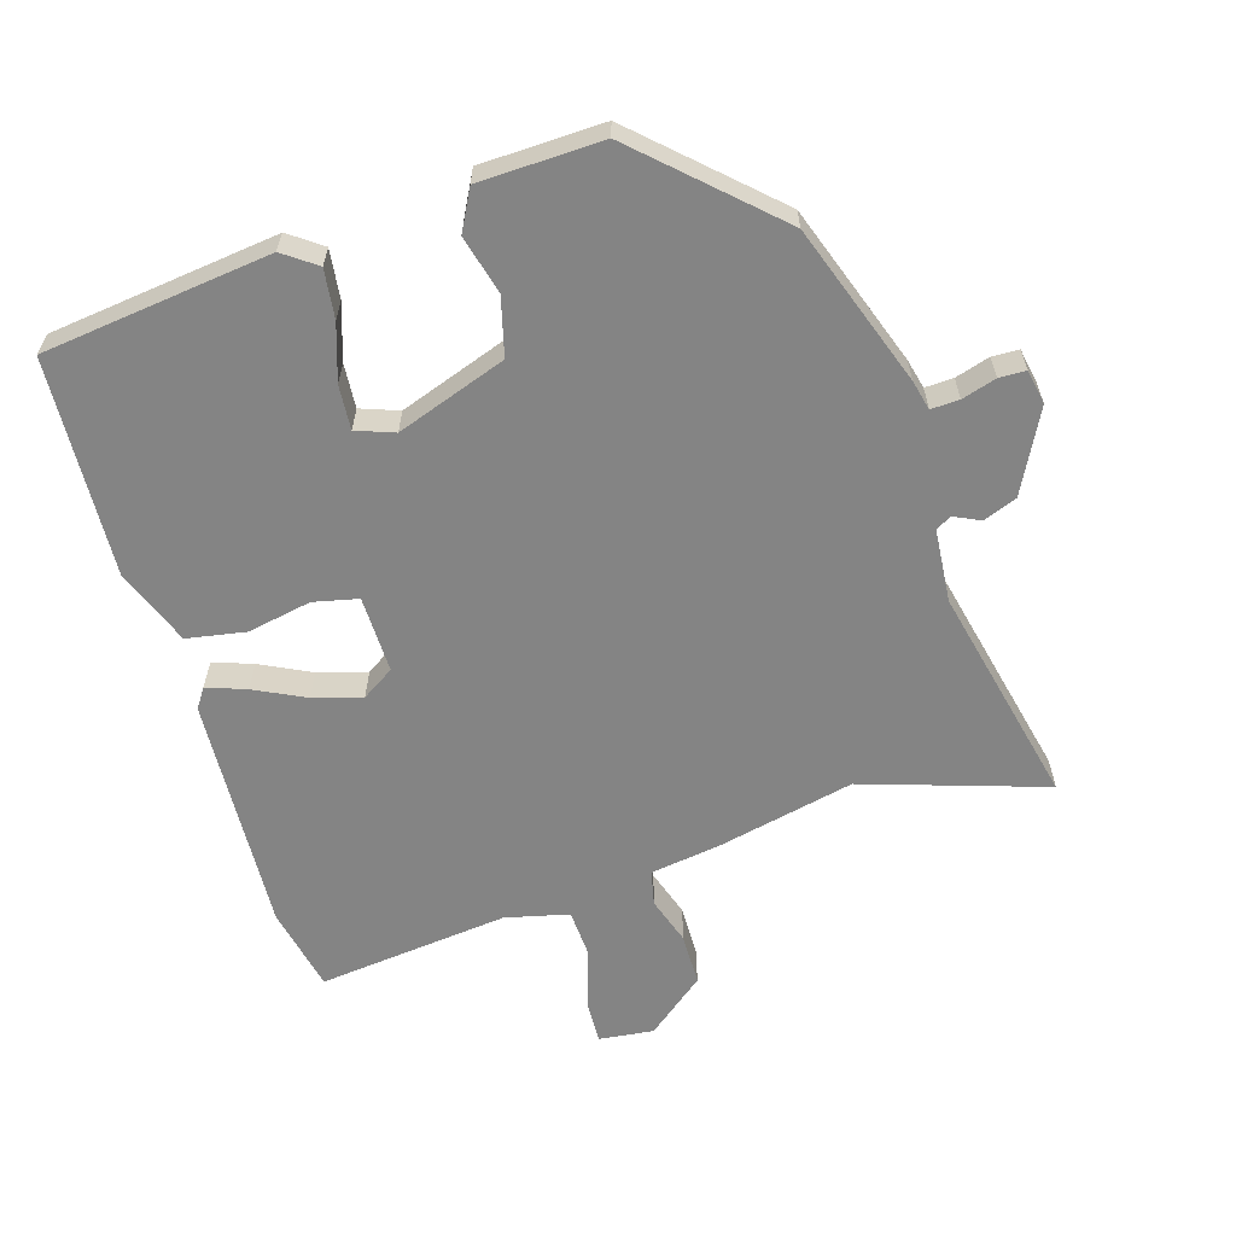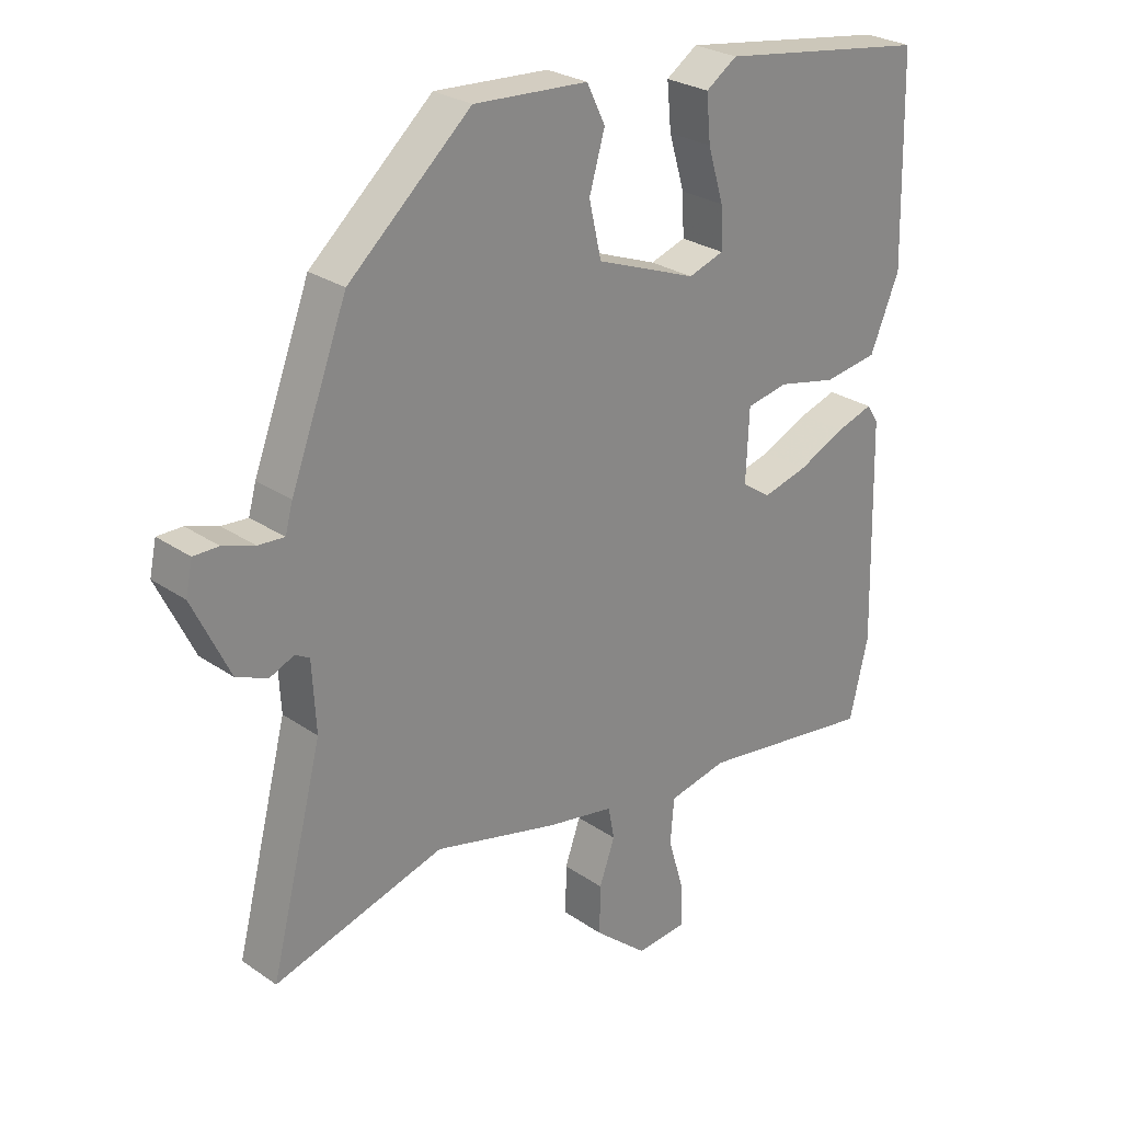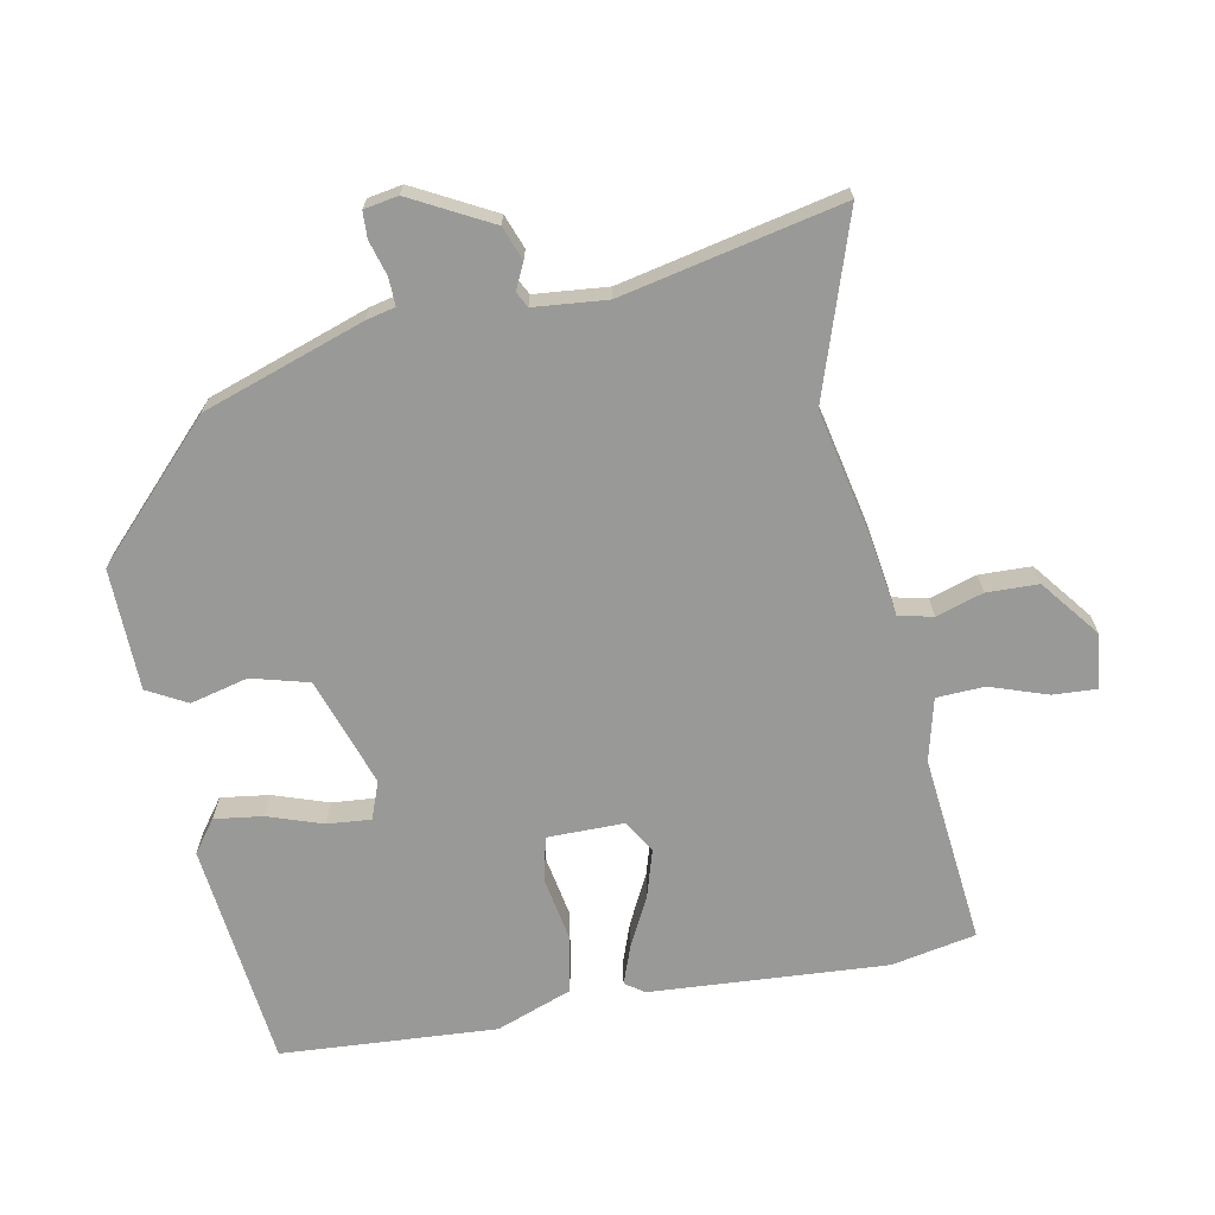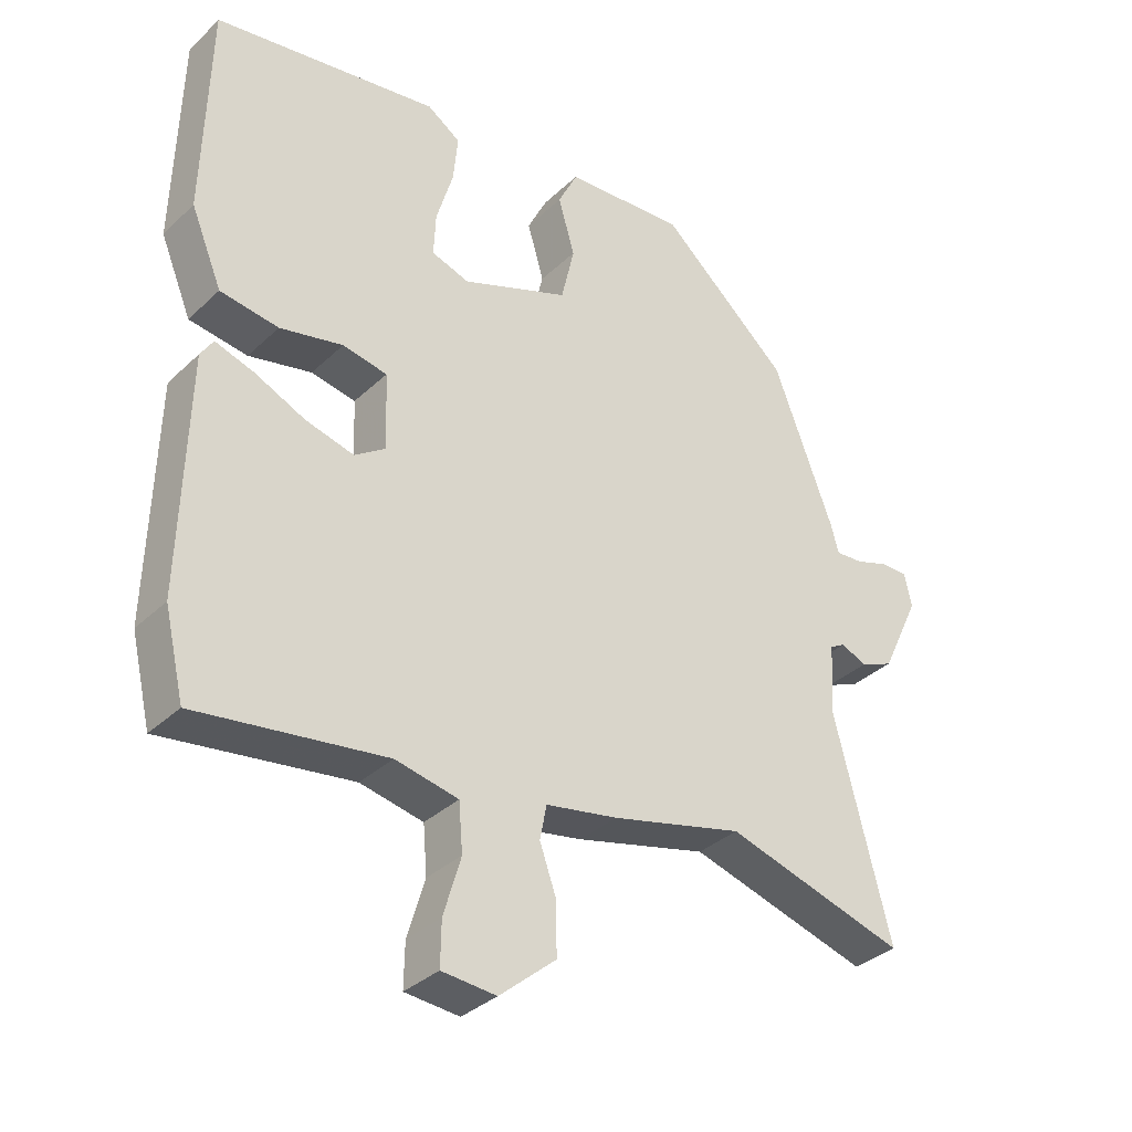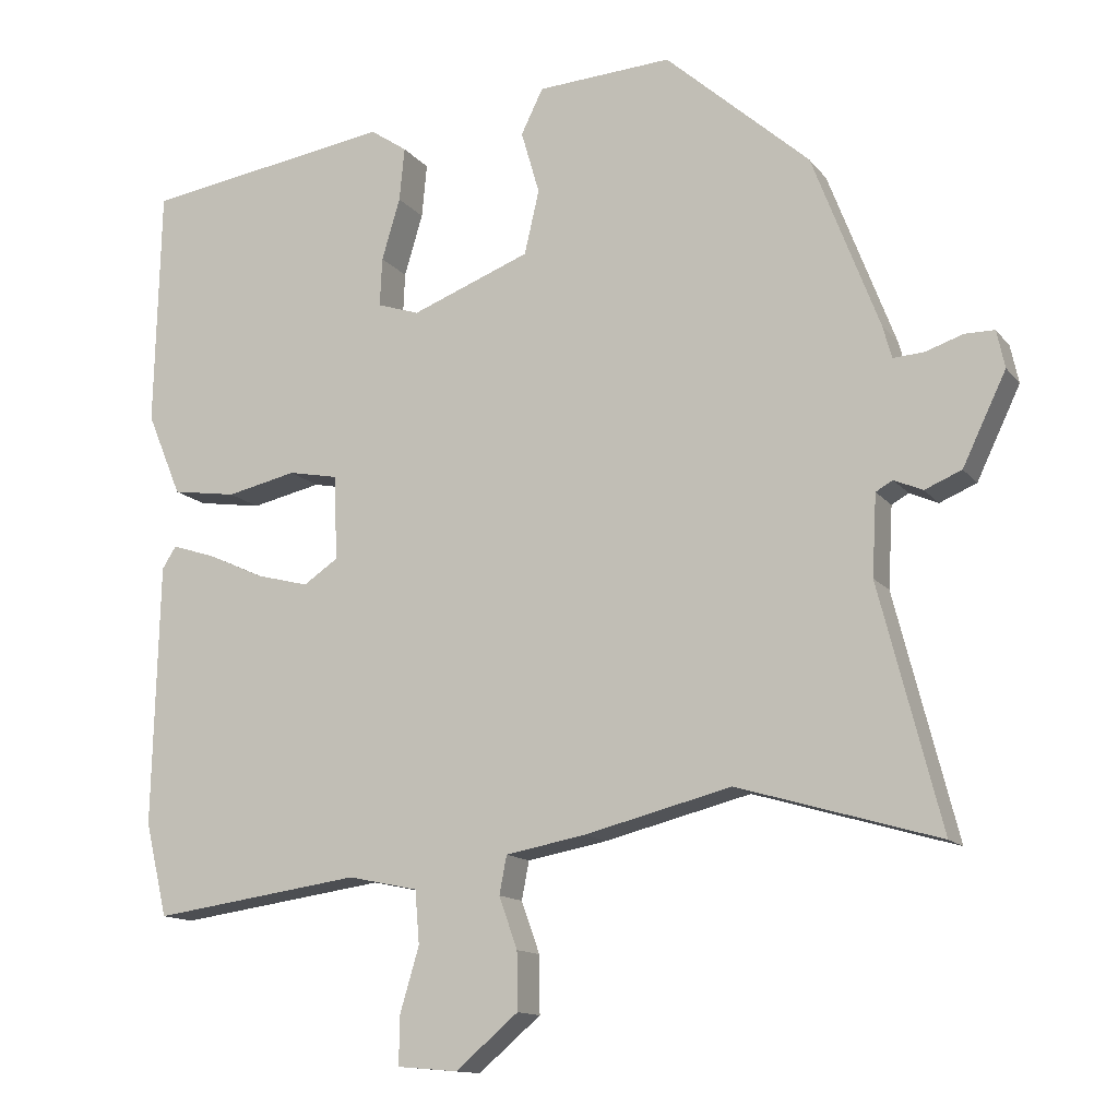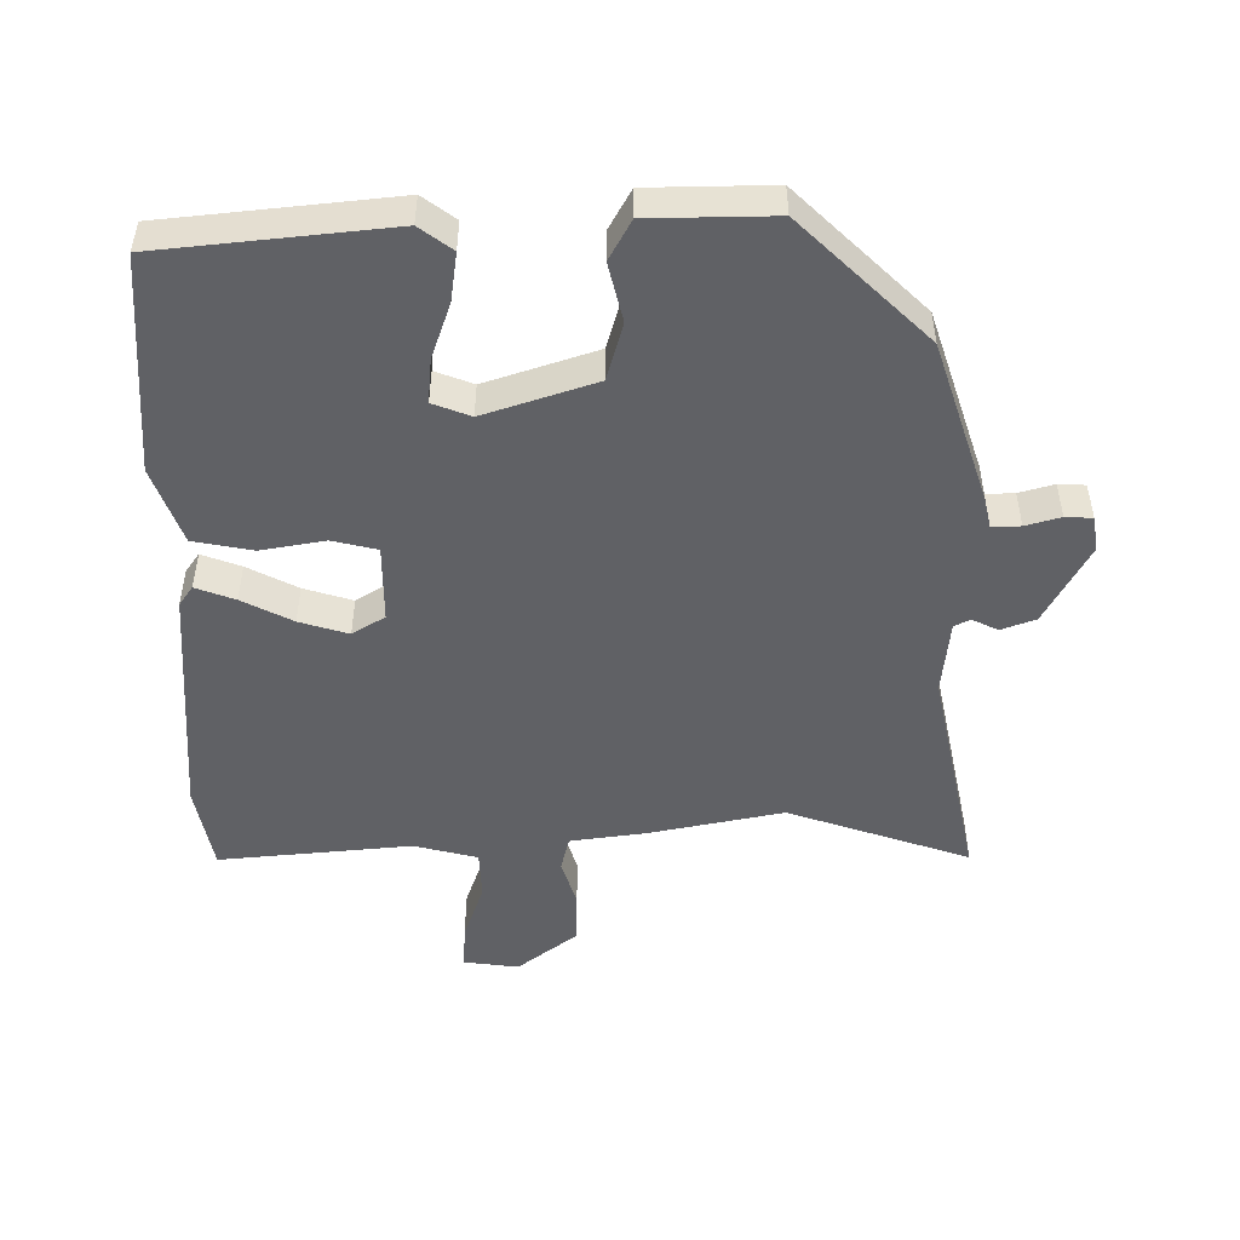
<metadata>
{"format":"obj","ext":"obj","renderer":"f3d","projection":"perspective","resolution":1024,"background":"white","views":[{"elev":-61.4,"azim":15.3,"up":"+Y"},{"elev":26.8,"azim":136.8,"up":"+Z"},{"elev":-68.8,"azim":98.7,"up":"+Y"},{"elev":-34.5,"azim":-38.8,"up":"+Z"},{"elev":-13.2,"azim":23.5,"up":"+Z"},{"elev":-49.6,"azim":-2.3,"up":"+Y"}]}
</metadata>
<code>
v 0.609 0.07 -0.532
v 0.336 0.07 -0.452
v 0.137 0.07 -0.502
v 0.028 0.07 -0.522
v 0.018 0.07 -0.574
v 0.043 0.07 -0.644
v 0.044 0.07 -0.722
v -0.041 0.07 -0.794
v -0.123 0.07 -0.787
v -0.122 0.07 -0.721
v -0.096 0.07 -0.633
v -0.102 0.07 -0.561
v -0.197 0.07 -0.541
v -0.481 0.07 -0.581
v -0.511 0.07 -0.454
v -0.502 0.07 -0.097
v -0.483 0.07 -0.067
v -0.424 0.07 -0.086
v -0.348 0.07 -0.121
v -0.275 0.07 -0.14
v -0.228 0.07 -0.108
v -0.233 0.07 0.007
v -0.3 0.07 0.02
v -0.395 0.07 -0.001
v -0.483 0.07 0.012
v -0.53 0.07 0.125
v -0.522 0.07 0.451
v -0.183 0.07 0.502
v -0.133 0.07 0.468
v -0.14 0.07 0.395
v -0.165 0.07 0.311
v -0.168 0.07 0.245
v -0.111 0.07 0.226
v 0.051 0.07 0.288
v 0.071 0.07 0.375
v 0.046 0.07 0.461
v 0.076 0.07 0.522
v 0.259 0.07 0.533
v 0.455 0.07 0.359
v 0.546 0.07 0.121
v 0.558 0.07 0.077
v 0.6 0.07 0.08
v 0.651 0.07 0.097
v 0.691 0.07 0.097
v 0.702 0.07 0.046
v 0.643 0.07 -0.077
v 0.593 0.07 -0.098
v 0.554 0.07 -0.081
v 0.531 0.07 -0.094
v 0.525 0.07 -0.204
v 0.609 0 -0.532
v 0.336 0 -0.452
v 0.137 0 -0.502
v 0.028 0 -0.522
v 0.018 0 -0.574
v 0.043 0 -0.644
v 0.044 0 -0.722
v -0.041 0 -0.794
v -0.123 0 -0.787
v -0.122 0 -0.721
v -0.096 0 -0.633
v -0.102 0 -0.561
v -0.197 0 -0.541
v -0.481 0 -0.581
v -0.511 0 -0.454
v -0.502 0 -0.097
v -0.483 0 -0.067
v -0.424 0 -0.086
v -0.348 0 -0.121
v -0.275 0 -0.14
v -0.228 0 -0.108
v -0.233 0 0.007
v -0.3 0 0.02
v -0.395 0 -0.001
v -0.483 0 0.012
v -0.53 0 0.125
v -0.522 0 0.451
v -0.183 0 0.502
v -0.133 0 0.468
v -0.14 0 0.395
v -0.165 0 0.311
v -0.168 0 0.245
v -0.111 0 0.226
v 0.051 0 0.288
v 0.071 0 0.375
v 0.046 0 0.461
v 0.076 0 0.522
v 0.259 0 0.533
v 0.455 0 0.359
v 0.546 0 0.121
v 0.558 0 0.077
v 0.6 0 0.08
v 0.651 0 0.097
v 0.691 0 0.097
v 0.702 0 0.046
v 0.643 0 -0.077
v 0.593 0 -0.098
v 0.554 0 -0.081
v 0.531 0 -0.094
v 0.525 0 -0.204
f 46 47 48
f 45 46 48
f 44 45 48
f 43 44 48
f 42 43 48
f 41 42 48 49
f 40 41 49
f 39 40 49
f 38 39 49
f 37 38 49
f 36 37 49
f 35 36 49
f 34 35 49 50
f 29 30 31
f 28 29 31
f 27 28 31
f 26 27 31
f 25 26 31
f 24 25 31
f 23 24 31
f 22 23 31 32
f 21 22 32 33
f 17 18 19
f 16 17 19
f 15 16 19
f 14 15 19
f 13 14 19
f 12 13 19 20
f 9 10 11
f 8 9 11
f 7 8 11
f 6 7 11
f 5 6 11
f 4 5 11 12
f 2 3 4
f 50 1 2
f 34 50 2
f 33 34 2
f 21 33 2
f 4 12 20 21
f 2 4 21
f 98 97 96
f 98 96 95
f 98 95 94
f 98 94 93
f 98 93 92
f 99 98 92 91
f 99 91 90
f 99 90 89
f 99 89 88
f 99 88 87
f 99 87 86
f 99 86 85
f 100 99 85 84
f 81 80 79
f 81 79 78
f 81 78 77
f 81 77 76
f 81 76 75
f 81 75 74
f 81 74 73
f 82 81 73 72
f 83 82 72 71
f 69 68 67
f 69 67 66
f 69 66 65
f 69 65 64
f 69 64 63
f 70 69 63 62
f 61 60 59
f 61 59 58
f 61 58 57
f 61 57 56
f 61 56 55
f 62 61 55 54
f 54 53 52
f 52 51 100
f 52 100 84
f 52 84 83
f 52 83 71
f 71 70 62 54
f 71 54 52
f 1 51 52 2
f 2 52 53 3
f 3 53 54 4
f 4 54 55 5
f 5 55 56 6
f 6 56 57 7
f 7 57 58 8
f 8 58 59 9
f 9 59 60 10
f 10 60 61 11
f 11 61 62 12
f 12 62 63 13
f 13 63 64 14
f 14 64 65 15
f 15 65 66 16
f 16 66 67 17
f 17 67 68 18
f 18 68 69 19
f 19 69 70 20
f 20 70 71 21
f 21 71 72 22
f 22 72 73 23
f 23 73 74 24
f 24 74 75 25
f 25 75 76 26
f 26 76 77 27
f 27 77 78 28
f 28 78 79 29
f 29 79 80 30
f 30 80 81 31
f 31 81 82 32
f 32 82 83 33
f 33 83 84 34
f 34 84 85 35
f 35 85 86 36
f 36 86 87 37
f 37 87 88 38
f 38 88 89 39
f 39 89 90 40
f 40 90 91 41
f 41 91 92 42
f 42 92 93 43
f 43 93 94 44
f 44 94 95 45
f 45 95 96 46
f 46 96 97 47
f 47 97 98 48
f 48 98 99 49
f 49 99 100 50
f 50 100 51 1

</code>
